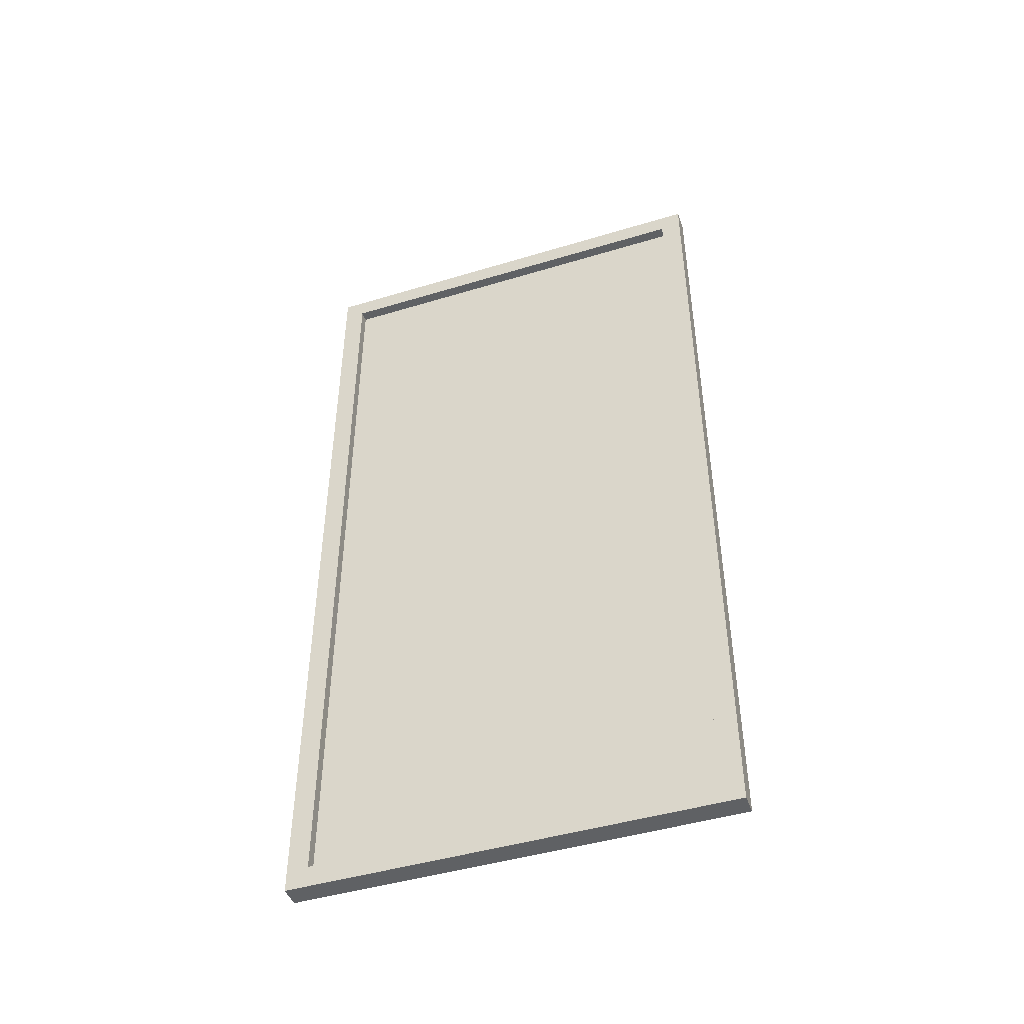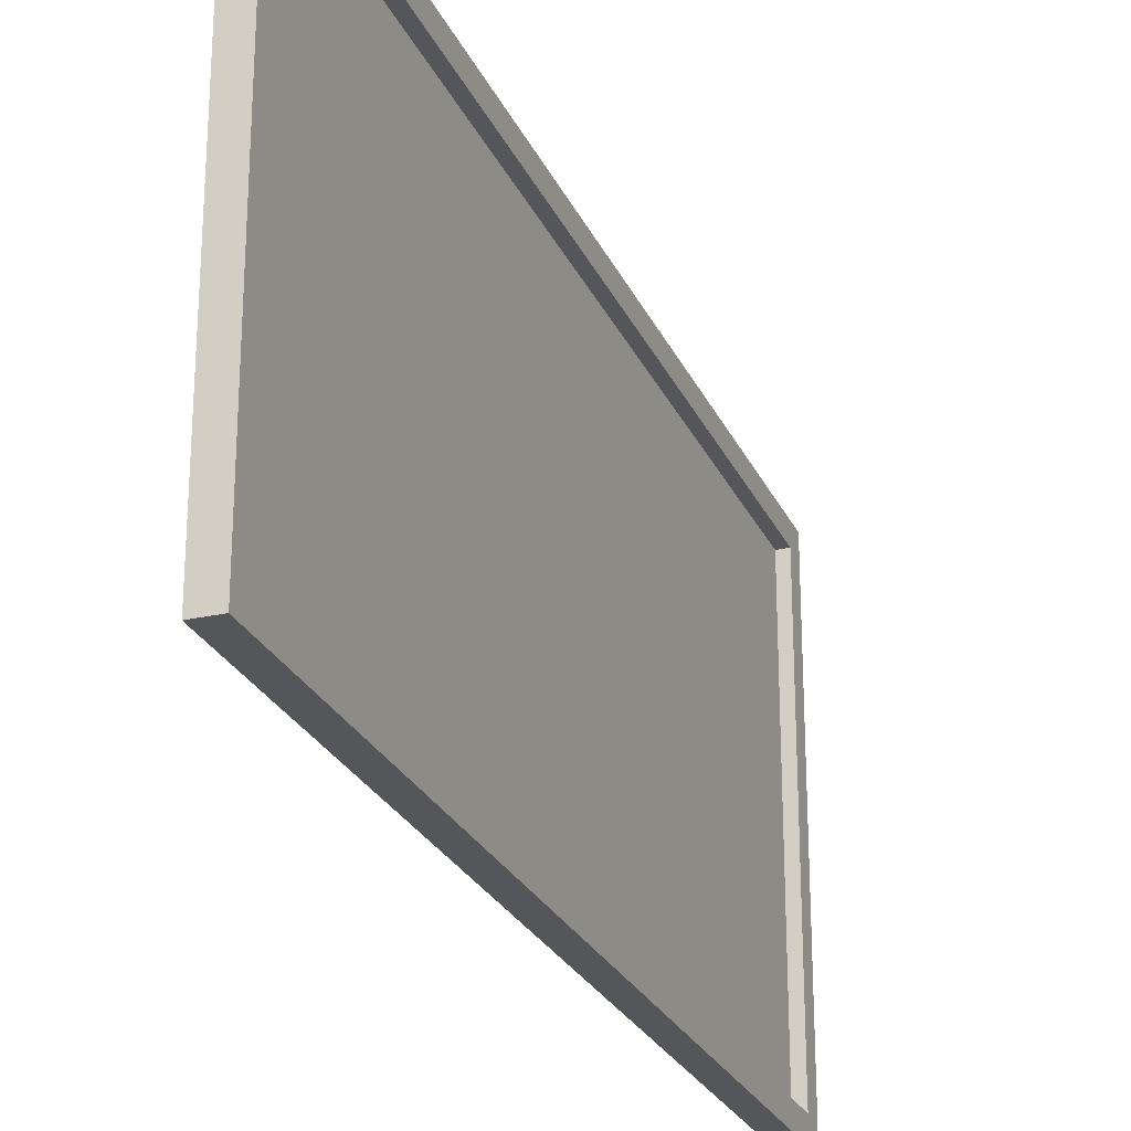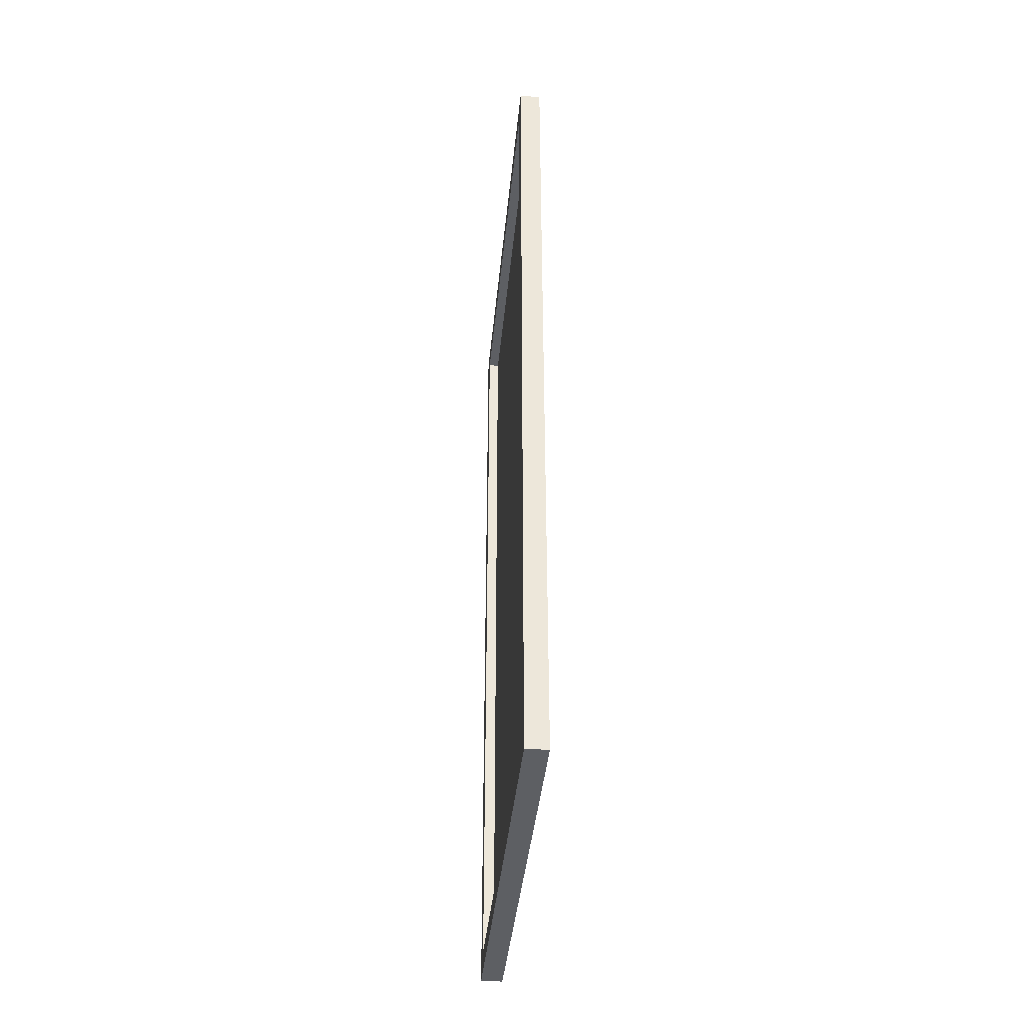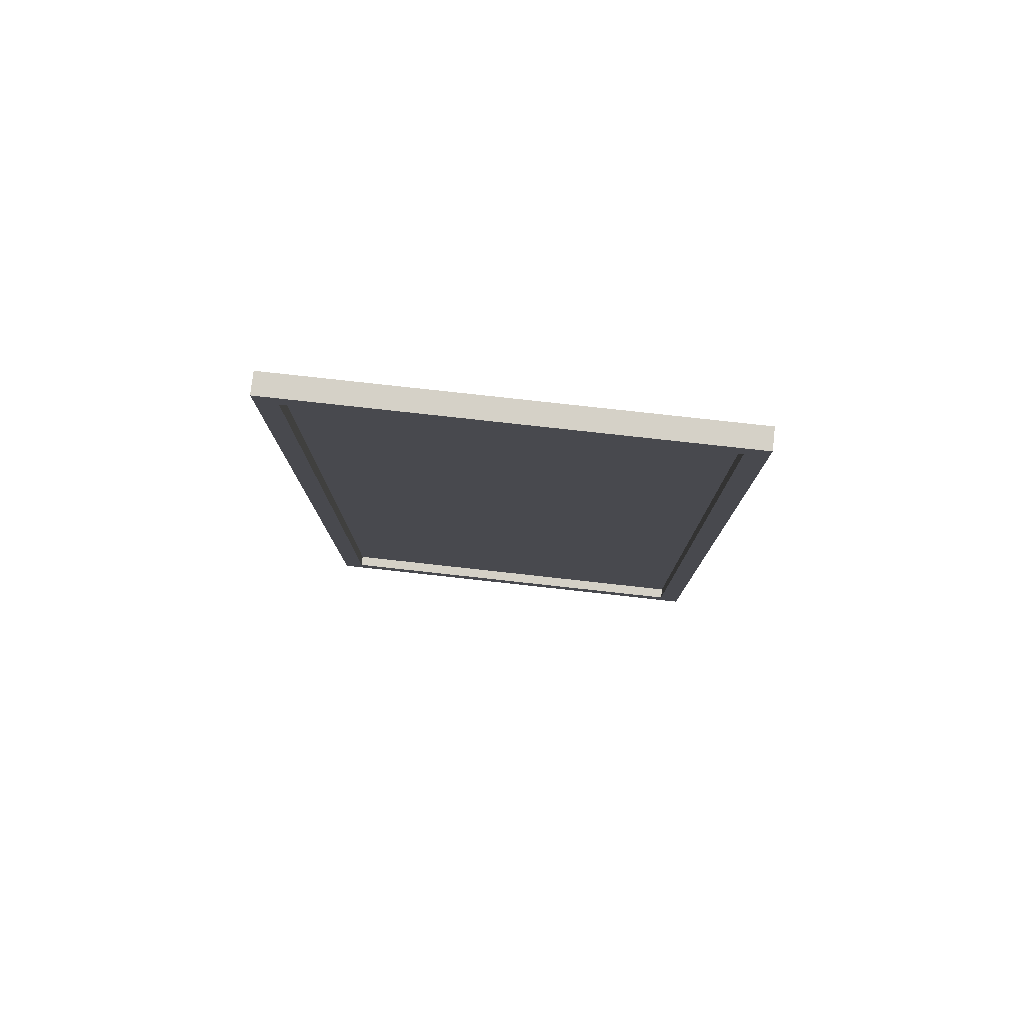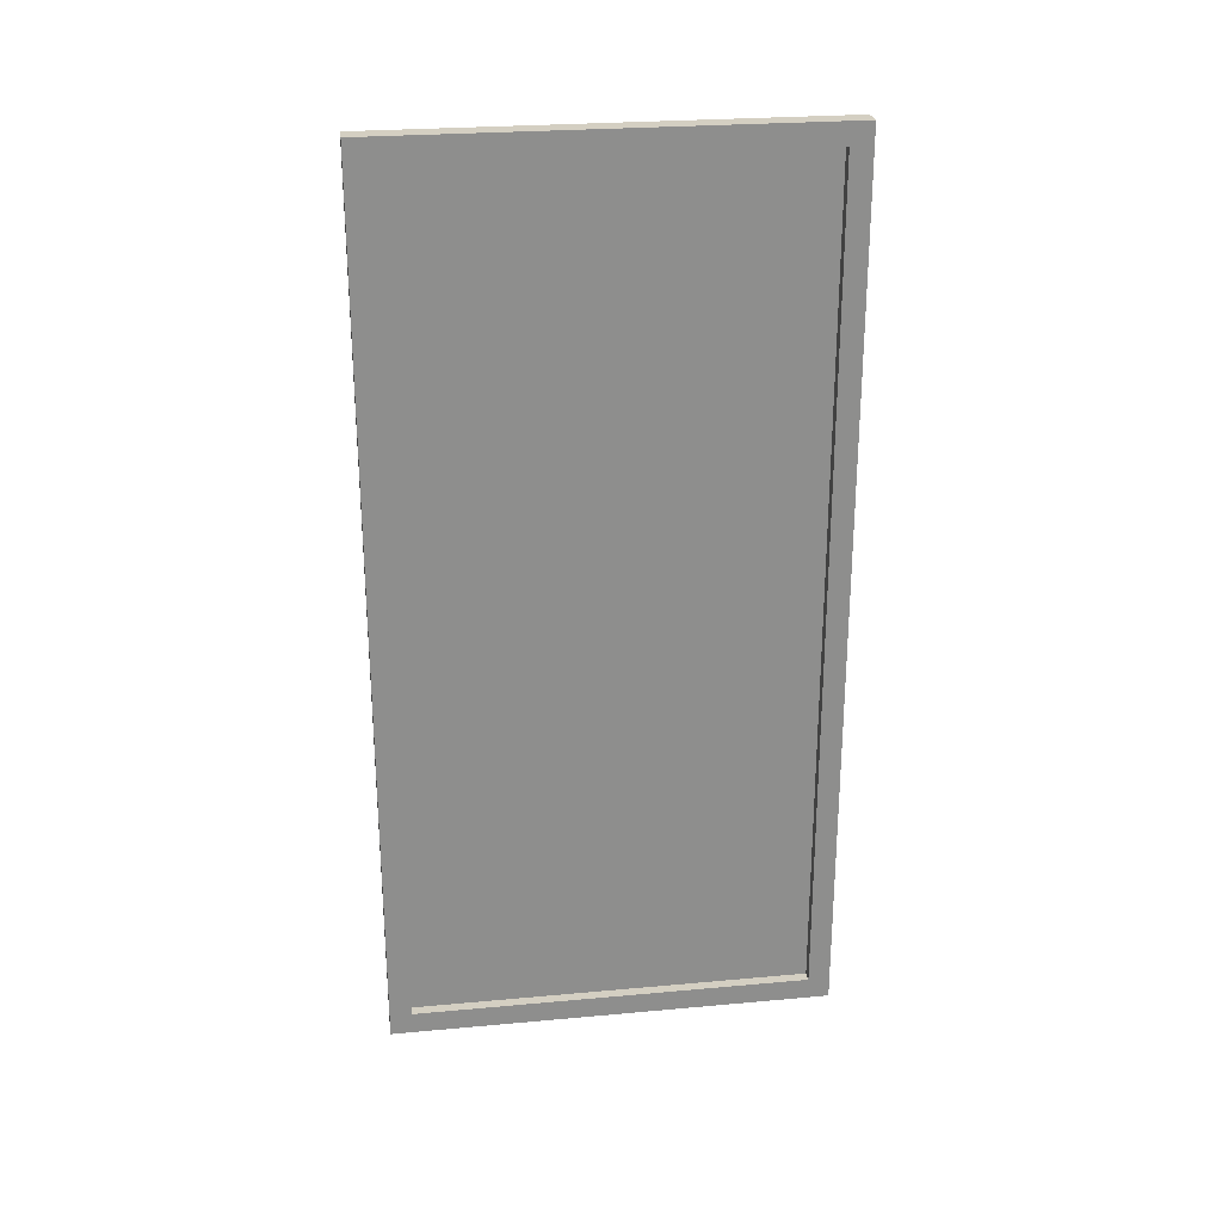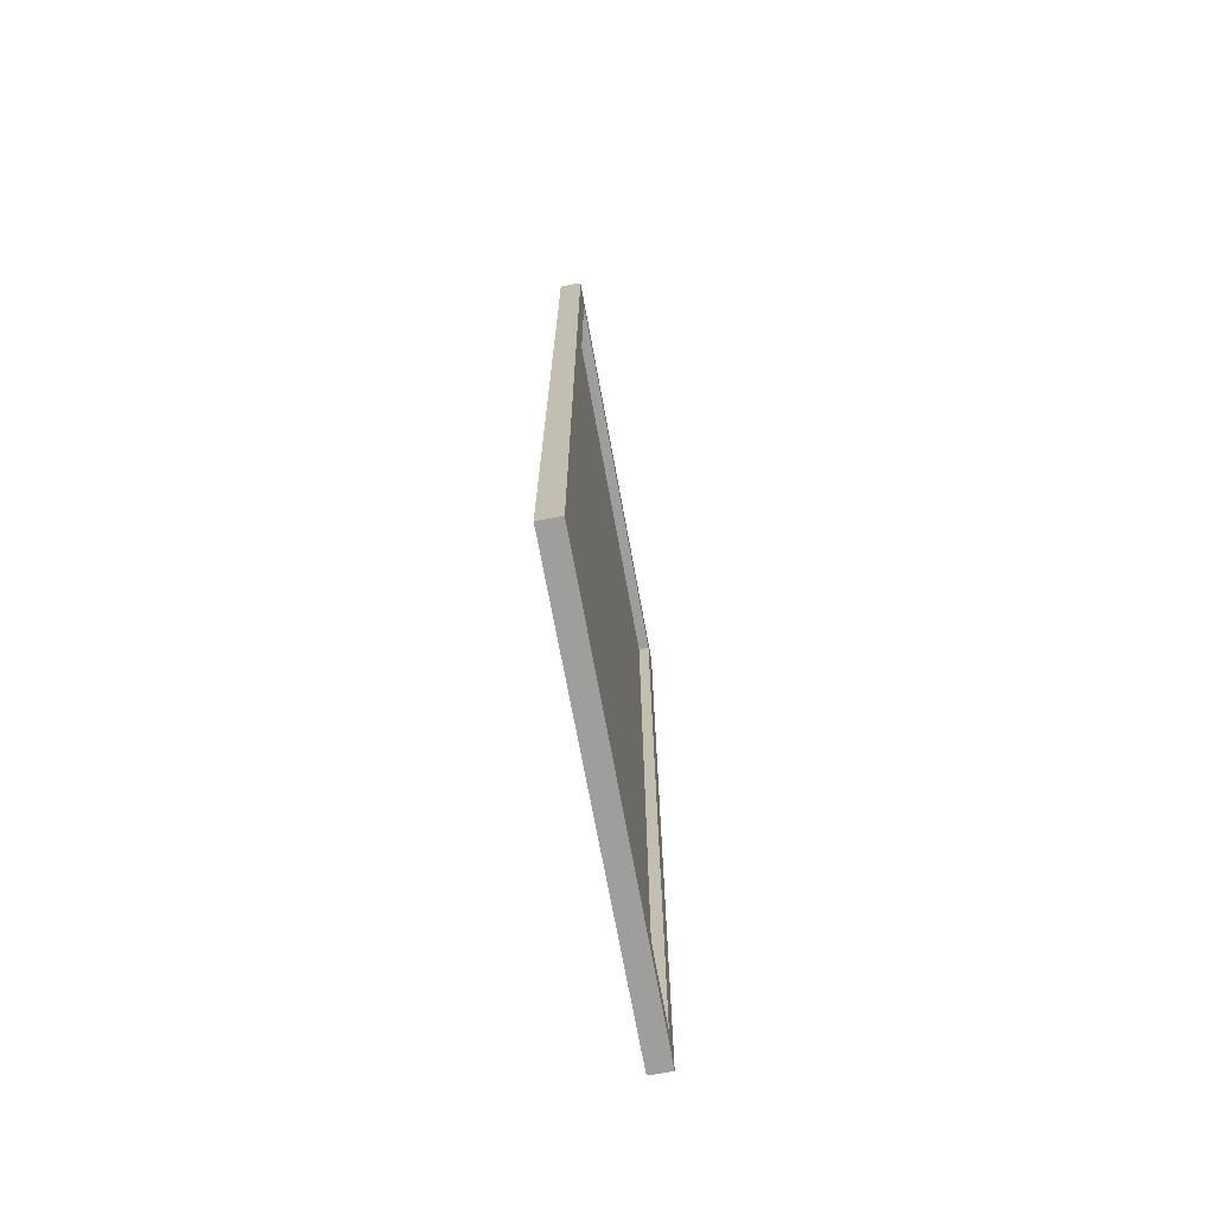
<metadata>
{"format":"obj","ext":"obj","renderer":"f3d","projection":"perspective","resolution":1024,"background":"white","views":[{"elev":-45.6,"azim":109.2,"up":"+Y"},{"elev":-25.4,"azim":20.0,"up":"+Z"},{"elev":-40.0,"azim":174.6,"up":"+Y"},{"elev":78.9,"azim":96.3,"up":"+Y"},{"elev":25.6,"azim":81.7,"up":"+Y"},{"elev":-70.9,"azim":-169.6,"up":"+Y"}]}
</metadata>
<code>
g default
v -0 3.271 47.34
v -0 3.271 -47.34
v -0 200.7 47.34
v -0 200.7 -47.34
g pPlane8
f 1 2 4 3
g default
v -2.5 0 51
v 2.5 0 51
v -2.5 40.8 51
v 2.5 40.8 51
v -2.5 204 51
v 2.5 204 51
v -2.5 204 -51
v 2.5 204 -51
v -2.5 0 -51
v 2.5 0 -51
v 2.5 5 -46
v 2.5 5 46
v 2.5 40.8 46
v 2.5 199 -46
v 2.5 199 46
v -2.5 5 -46
v -2.5 5 46
v -2.5 40.8 46
v -2.5 199 -46
v -2.5 199 46
g polySurface240 pCube159
f 5 6 8 7
f 10 9 7 8
f 12 11 9 10
f 14 13 11 12
f 6 5 13 14
f 15 14 12 18
f 16 6 14 15
f 18 12 10 19
f 19 10 8 6 16 17
f 20 13 5 21
f 5 7 22 21
f 22 7 9 24
f 23 11 13 20
f 24 9 11 23
f 23 20 15 18
f 24 23 18 19
f 22 24 19 17
f 17 16 21 22
f 20 21 16 15

</code>
